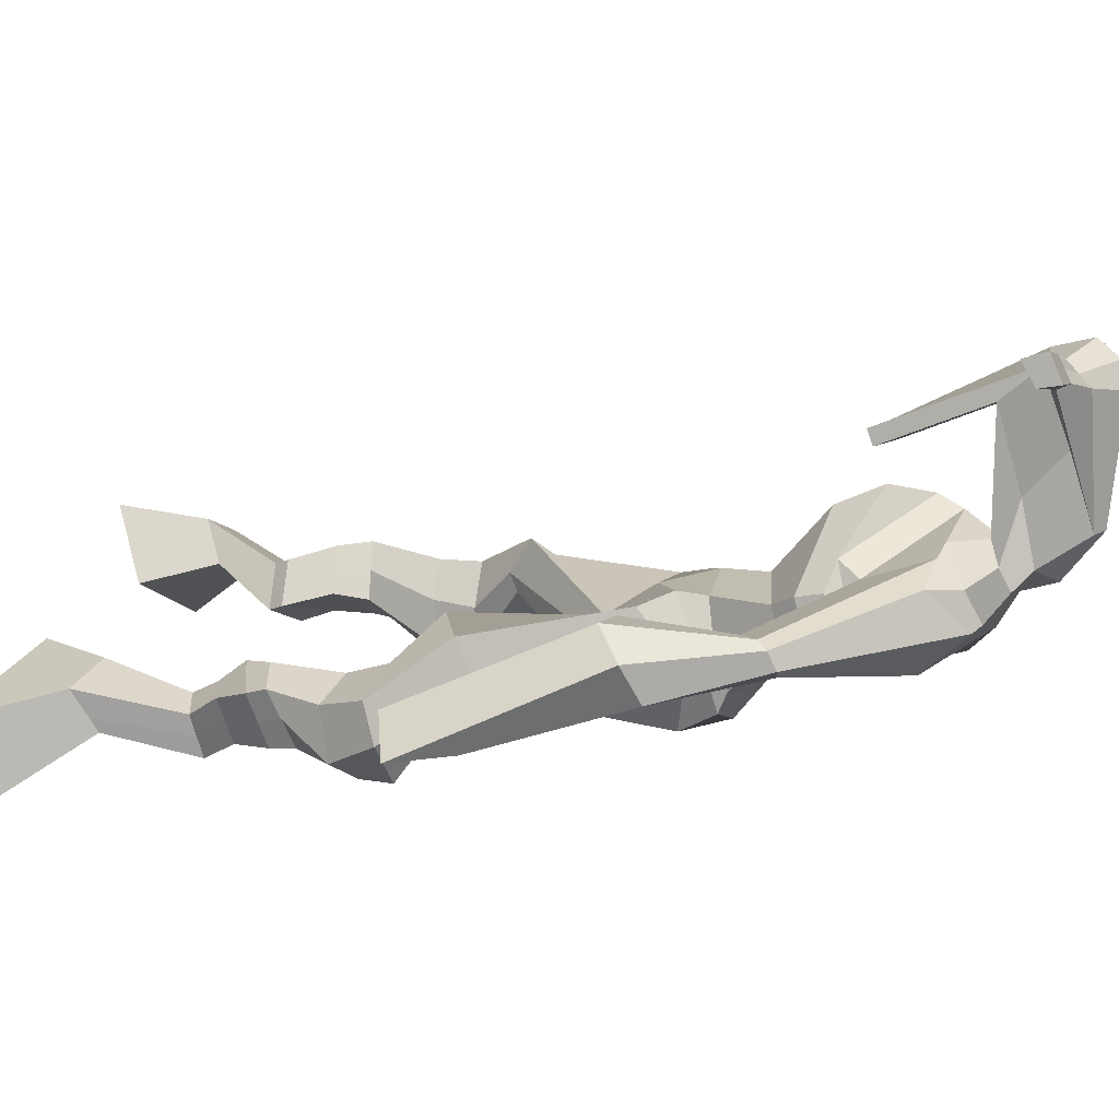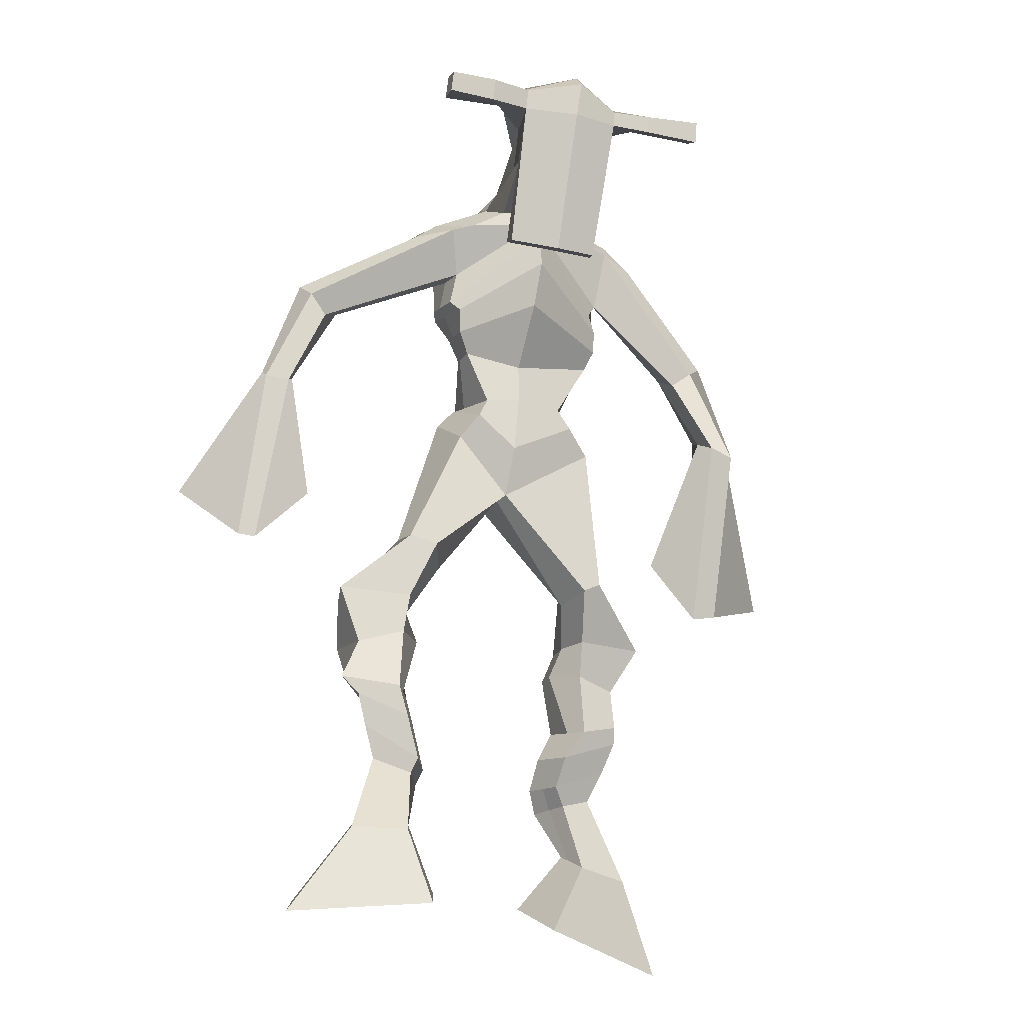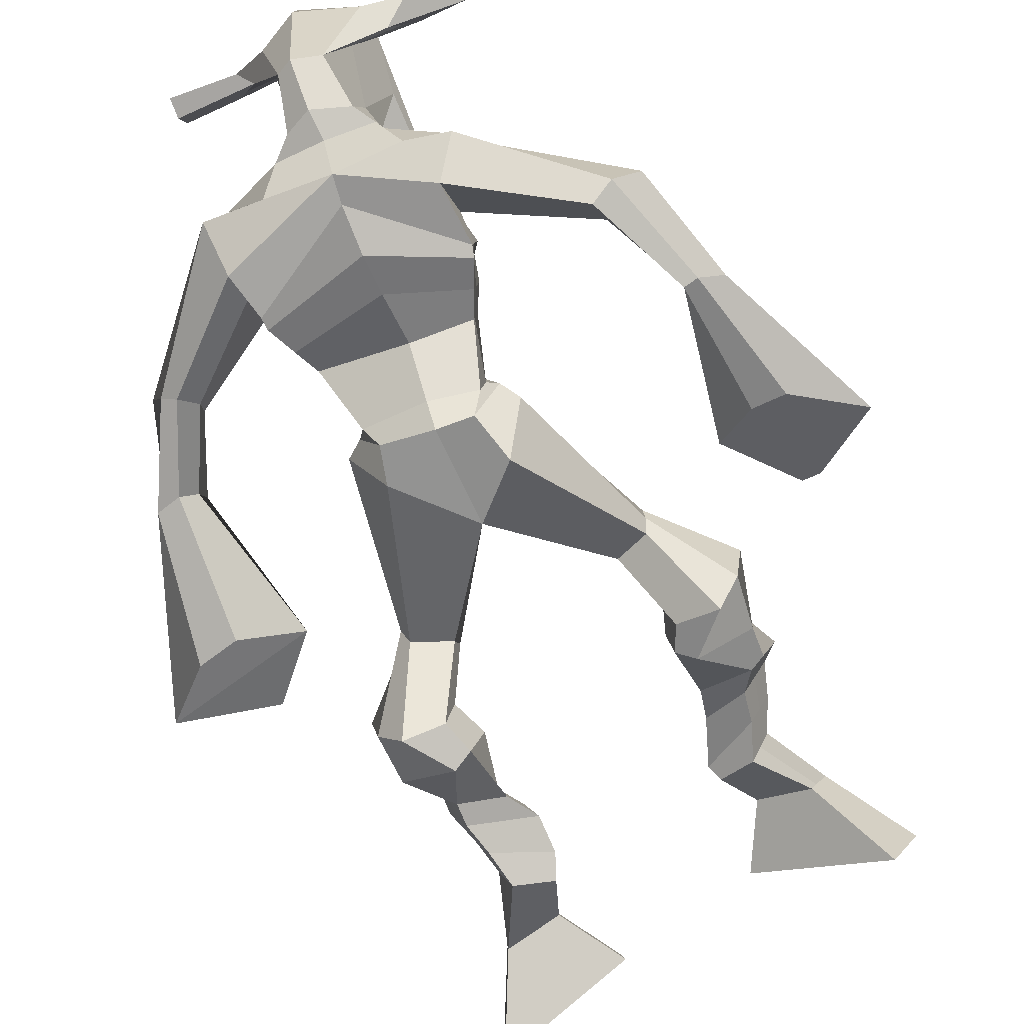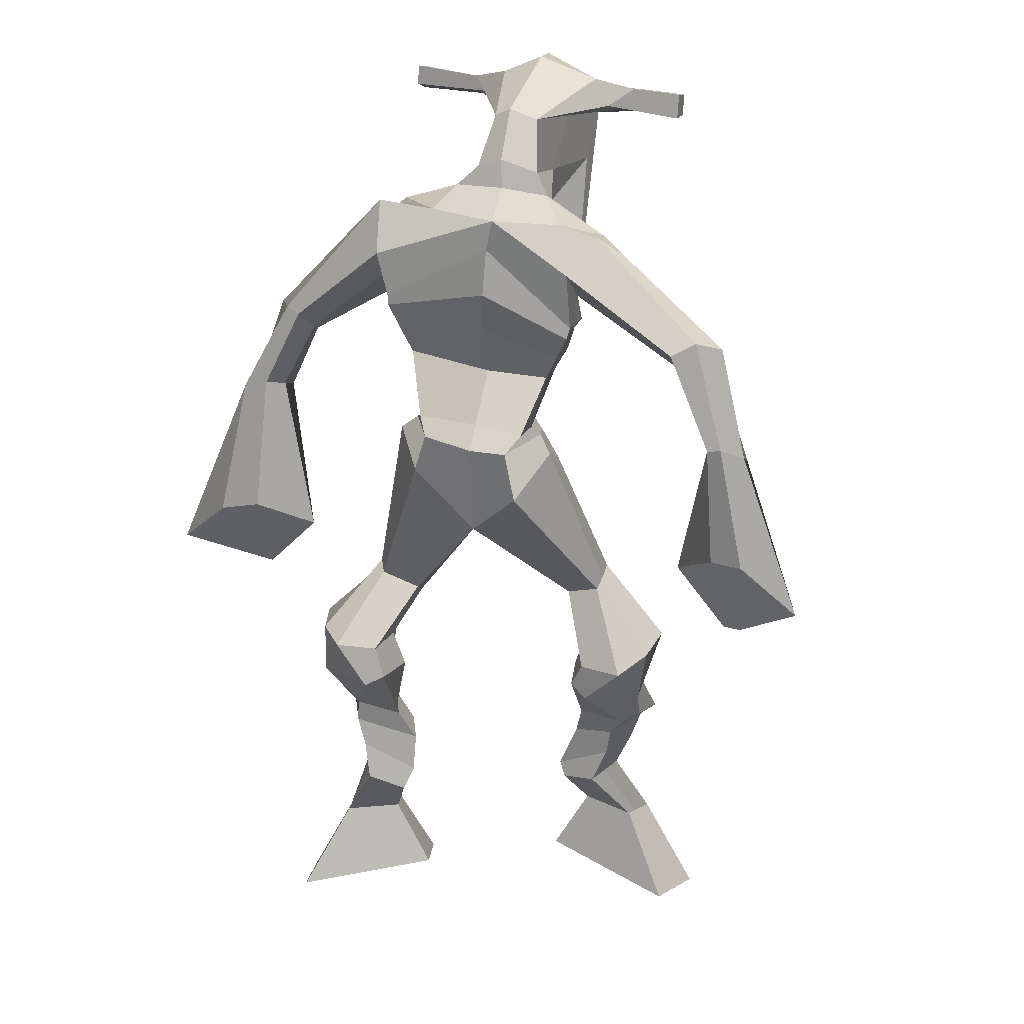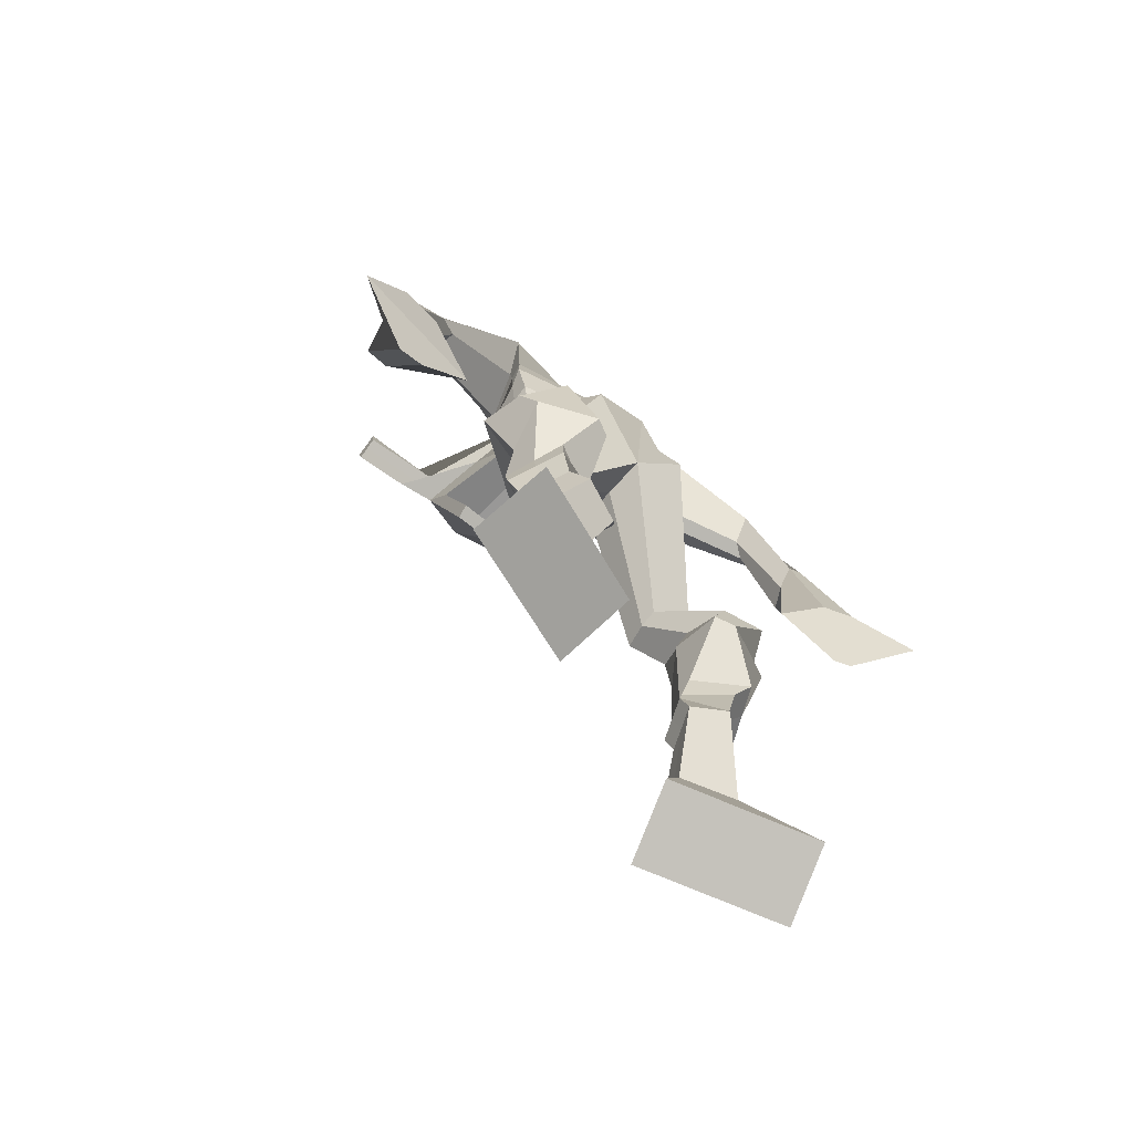
<metadata>
{"format":"obj","ext":"obj","renderer":"f3d","projection":"perspective","resolution":1024,"background":"white","views":[{"elev":7.4,"azim":107.7,"up":"+Z"},{"elev":-25.4,"azim":-19.4,"up":"+Y"},{"elev":-64.3,"azim":-157.0,"up":"+Z"},{"elev":33.5,"azim":-162.7,"up":"+Y"},{"elev":-66.7,"azim":138.9,"up":"+Y"}]}
</metadata>
<code>
o monstruo
v 0.2325 -0.2566 -0.5824
v 0.2802 -0.3502 -0.6062
v 0.2151 -0.2799 -0.5256
v 0.2495 -0.3914 -0.5066
v 0.154 -0.254 -0.6062
v 0.08136 -0.3627 -0.6727
v 0.1363 -0.2777 -0.549
v 0.05064 -0.4038 -0.573
v 0.2587 -0.1741 -0.6362
v 0.2331 -0.1756 -0.5782
v 0.2059 -0.1517 -0.6575
v 0.1802 -0.1524 -0.5999
v 0.2679 -0.1527 -0.6294
v 0.2423 -0.1536 -0.5716
v 0.1879 -0.1031 -0.6413
v 0.1611 -0.1069 -0.5817
v 0.2459 -0.08983 -0.6132
v 0.2191 -0.09361 -0.5536
v 0.18 -0.05408 -0.6473
v 0.1474 -0.06064 -0.5749
v 0.2364 -0.04366 -0.6203
v 0.2038 -0.05023 -0.5479
v 0.1577 -0.01897 -0.6597
v 0.123 -0.03286 -0.583
v 0.2378 0.05617 -0.6813
v 0.2137 0.04601 -0.5664
v 0.2121 0.04251 -0.6934
v 0.1502 0.03212 -0.5935
v 0.2207 0.09609 -0.6845
v 0.2227 0.1074 -0.566
v 0.1591 0.1002 -0.6953
v 0.1167 0.1148 -0.5863
v 0.2681 0.1702 -0.5963
v 0.2537 0.1839 -0.5293
v 0.2174 0.1987 -0.6149
v 0.2177 0.2036 -0.5538
v 0.3892 0.3346 -0.7046
v 0.3914 0.3222 -0.6016
v 0.3193 0.4103 -0.7238
v 0.2991 0.3929 -0.5586
v 0.5243 -0.2408 -0.7145
v 0.4614 -0.3227 -0.7441
v 0.5385 -0.2708 -0.6602
v 0.4869 -0.3765 -0.6492
v 0.6017 -0.2481 -0.7404
v 0.6542 -0.3612 -0.8178
v 0.6162 -0.2793 -0.6859
v 0.6797 -0.4151 -0.7228
v 0.4957 -0.1606 -0.7591
v 0.5229 -0.1613 -0.7002
v 0.5477 -0.1357 -0.7753
v 0.5708 -0.1436 -0.7177
v 0.4827 -0.1268 -0.7452
v 0.5065 -0.1348 -0.6874
v 0.5622 -0.08964 -0.7522
v 0.5873 -0.1007 -0.6927
v 0.4872 -0.08288 -0.7181
v 0.5123 -0.09391 -0.6586
v 0.5722 -0.03977 -0.7527
v 0.6043 -0.05495 -0.6814
v 0.5126 -0.03415 -0.7256
v 0.5432 -0.0495 -0.6536
v 0.5711 -0.005552 -0.7506
v 0.6039 -0.02867 -0.6752
v 0.5166 0.07487 -0.7753
v 0.5404 0.0474 -0.6623
v 0.5428 0.0629 -0.7892
v 0.604 0.03839 -0.6902
v 0.5326 0.1194 -0.7651
v 0.5395 0.1021 -0.6479
v 0.5899 0.1255 -0.7812
v 0.6449 0.1095 -0.6742
v 0.5001 0.1698 -0.6541
v 0.521 0.166 -0.5864
v 0.5496 0.2004 -0.6723
v 0.5562 0.1899 -0.6096
v 0.4735 0.4365 -0.7227
v 0.5197 0.3987 -0.5697
v 0.3927 0.7942 -0.5936
v 0.3954 0.7558 -0.4575
v 0.27 0.7439 -0.6323
v 0.2823 0.6818 -0.537
v 0.5592 0.7342 -0.6265
v 0.5228 0.6607 -0.527
v 0.2985 0.7962 -0.5815
v 0.2957 0.7519 -0.4885
v 0.238 0.7841 -0.5821
v 0.2608 0.7376 -0.4913
v 0.1069 0.6566 -0.6621
v 0.08116 0.6104 -0.6176
v 0.07634 0.6695 -0.6388
v 0.05405 0.6396 -0.6068
v 0.04323 0.5208 -0.6795
v 0.02737 0.4833 -0.6263
v 0.02303 0.5275 -0.6833
v -0.007853 0.4907 -0.6365
v 0.02212 0.3525 -0.7107
v -0.000109 0.2279 -0.6918
v -0.02484 0.3607 -0.7248
v -0.02556 0.2323 -0.6995
v 0.4884 0.7936 -0.5782
v 0.492 0.7517 -0.485
v 0.5704 0.7951 -0.5753
v 0.5319 0.7488 -0.4984
v 0.6942 0.606 -0.6137
v 0.6817 0.5627 -0.5707
v 0.7156 0.6115 -0.6036
v 0.7145 0.5893 -0.5696
v 0.745 0.4908 -0.6364
v 0.739 0.4411 -0.5468
v 0.7796 0.4812 -0.6369
v 0.7752 0.4305 -0.5503
v 0.7518 0.2974 -0.6873
v 0.7451 0.1752 -0.661
v 0.8077 0.2852 -0.6961
v 0.7809 0.1821 -0.6567
v 0.4023 0.9382 -0.3178
v 0.4002 0.9019 -0.2581
v 0.3197 0.9088 -0.3089
v 0.3187 0.8873 -0.2837
v 0.4618 0.9055 -0.3117
v 0.4653 0.8764 -0.2794
v 0.4642 0.8008 -0.3289
v 0.3981 0.8065 -0.3286
v 0.3233 0.7918 -0.3361
v 0.3467 0.8444 -0.5215
v 0.4368 0.8431 -0.5205
v 0.3962 0.8659 -0.5382
v 0.4658 0.8551 -0.2853
v 0.3177 0.8585 -0.2927
v 0.4231 0.907 -0.4795
v 0.402 0.918 -0.4761
v 0.3963 0.8499 -0.27
v 0.3607 0.9083 -0.4807
v 0.1911 0.8983 -0.3066
v 0.1902 0.8867 -0.2758
v 0.1891 0.8573 -0.2843
v 0.19 0.8649 -0.3174
v 0.6045 0.8926 -0.2993
v 0.6035 0.8778 -0.2636
v 0.6042 0.8465 -0.2722
v 0.6052 0.8644 -0.3038
v 0.3072 0.5547 -0.6014
v 0.391 0.5642 -0.6219
v 0.5154 0.5673 -0.6034
v 0.5159 0.5571 -0.5614
v 0.3921 0.5274 -0.5405
v 0.3074 0.5446 -0.5532
v 0.291 0.5916 -0.6017
v 0.5283 0.5863 -0.5495
v 0.2909 0.5771 -0.5416
v 0.3915 0.6428 -0.6412
v 0.5298 0.6052 -0.6124
v 0.3907 0.6004 -0.4587
v 0.5224 0.8507 -0.2782
v 0.5218 0.8756 -0.2713
v 0.5082 0.8889 -0.3038
v 0.4903 0.8699 -0.3122
v 0.2603 0.8987 -0.3062
v 0.2593 0.8861 -0.2728
v 0.2582 0.8542 -0.282
v 0.2976 0.8707 -0.3153
v 0.3971 0.6541 -0.3638
v 0.3925 0.6619 -0.3844
v 0.3179 0.6626 -0.3863
v 0.4586 0.6602 -0.3831
v 0.4554 0.6522 -0.3628
v 0.3189 0.6545 -0.3658
v 0.3934 0.7954 -0.487
v 0.3249 0.8208 -0.544
v 0.437 0.793 -0.4862
v 0.3475 0.7867 -0.4875
v 0.4615 0.8207 -0.5439
v 0.394 0.8236 -0.5426
v 0.2716 0.6361 -0.6215
v 0.5283 0.621 -0.5439
v 0.2844 0.6091 -0.5253
v 0.3926 0.6983 -0.6411
v 0.5472 0.6469 -0.6167
v 0.3939 0.6646 -0.4315
v 0.2679 0.6505 -0.6147
v 0.5043 0.631 -0.5069
v 0.2715 0.6277 -0.5382
v 0.3926 0.7623 -0.6229
v 0.5476 0.6651 -0.6183
v 0.3956 0.7245 -0.4402
v 0.3895 0.5087 -0.6882
v 0.4819 0.4985 -0.6707
v 0.3918 0.4668 -0.5384
v 0.325 0.4909 -0.6718
v 0.4682 0.4715 -0.561
v 0.3441 0.467 -0.5576
v 0.06708 -0.3818 -0.6263
v 0.2267 -0.2641 -0.5636
v 0.1481 -0.2618 -0.5873
v 0.2659 -0.3694 -0.5599
v 0.2456 -0.1745 -0.607
v 0.1928 -0.152 -0.6285
v 0.255 -0.1531 -0.6005
v 0.1745 -0.105 -0.6115
v 0.2325 -0.09172 -0.5834
v 0.1637 -0.05736 -0.6111
v 0.2201 -0.04695 -0.5841
v 0.1404 -0.02592 -0.6214
v 0.2493 0.04995 -0.6144
v 0.1341 0.03993 -0.6614
v 0.2338 0.1009 -0.6245
v 0.1274 0.1091 -0.6426
v 0.269 0.1598 -0.5722
v 0.2115 0.2145 -0.6028
v 0.3908 0.3305 -0.6449
v 0.2871 0.4521 -0.6463
v 0.6661 -0.3862 -0.7737
v 0.5291 -0.2505 -0.6966
v 0.6064 -0.2585 -0.7224
v 0.4732 -0.3477 -0.7
v 0.5098 -0.1606 -0.7295
v 0.5598 -0.1397 -0.7462
v 0.4949 -0.1307 -0.7162
v 0.5748 -0.09516 -0.7225
v 0.4998 -0.08839 -0.6884
v 0.5882 -0.04736 -0.7171
v 0.5279 -0.04183 -0.6896
v 0.5875 -0.01711 -0.7129
v 0.5047 0.05862 -0.7099
v 0.6211 0.05576 -0.7565
v 0.525 0.1095 -0.7052
v 0.63 0.1174 -0.7306
v 0.4995 0.1542 -0.6352
v 0.558 0.2123 -0.6566
v 0.5206 0.4581 -0.6458
v 0.2717 0.6804 -0.567
v 0.5399 0.7025 -0.5856
v 0.2429 0.7665 -0.5347
v 0.2104 0.7405 -0.5379
v 0.1019 0.6216 -0.6315
v 0.03957 0.6619 -0.6299
v 0.03864 0.5007 -0.6525
v -0.008191 0.5111 -0.6657
v 0.07865 0.3079 -0.6741
v -0.1149 0.3181 -0.7566
v 0.5461 0.7822 -0.5307
v 0.5848 0.7432 -0.5275
v 0.6714 0.587 -0.6084
v 0.7334 0.605 -0.5781
v 0.7334 0.4675 -0.5911
v 0.7842 0.4559 -0.5931
v 0.6695 0.2613 -0.6593
v 0.8748 0.2208 -0.6962
v 0.4014 0.9302 -0.2824
v 0.3192 0.8981 -0.2963
v 0.4635 0.891 -0.2956
v 0.4403 0.8273 -0.4374
v 0.3465 0.8163 -0.4432
v 0.4457 0.881 -0.3824
v 0.338 0.8835 -0.3867
v 0.1906 0.8925 -0.2912
v 0.1895 0.8611 -0.3009
v 0.604 0.8852 -0.2814
v 0.6047 0.8554 -0.288
v 0.5157 0.5628 -0.5849
v 0.3072 0.5528 -0.5923
v 0.529 0.5973 -0.5866
v 0.291 0.5863 -0.5798
v 0.5063 0.8603 -0.2952
v 0.515 0.8822 -0.2876
v 0.2779 0.8625 -0.2987
v 0.2598 0.8924 -0.2895
v 0.3254 0.8031 -0.5163
v 0.4598 0.806 -0.5159
v 0.5384 0.6377 -0.5909
v 0.2775 0.6246 -0.5828
v 0.5426 0.6578 -0.596
v 0.2693 0.6423 -0.5859
v 0.324 0.4772 -0.6193
v 0.4849 0.4828 -0.6199
v 0.3885 0.482 -0.7195
v 0.4643 0.4821 -0.701
v 0.3918 0.3885 -0.5595
v 0.34 0.474 -0.703
v 0.4861 0.4367 -0.5541
v 0.3282 0.4334 -0.549
v 0.5001 0.4717 -0.631
v 0.3072 0.4726 -0.6283
f 1 5 11 9
f 4 3 7 8
f 193 195 5 6
f 193 196 4 8
f 196 194 3 4
f 6 5 1 2
f 198 12 16 200
f 7 3 10 12
f 195 7 12 198
f 194 1 9 197
f 200 16 20 202
f 12 10 14 16
f 9 11 15 13
f 197 9 13 199
f 20 18 22 24
f 16 14 18 20
f 13 15 19 17
f 199 13 17 201
f 21 23 27 25
f 17 19 23 21
f 201 17 21 203
f 202 20 24 204
f 206 28 32 208
f 203 21 25 205
f 204 24 28 206
f 24 22 26 28
f 29 31 35 33
f 28 26 30 32
f 25 27 31 29
f 205 25 29 207
f 209 33 37 211
f 207 29 33 209
f 208 32 36 210
f 32 30 34 36
f 185 184 79 83
f 210 36 40 212
f 36 34 38 40
f 33 35 39 37
f 41 49 51 45
f 44 48 47 43
f 213 46 45 215
f 213 48 44 216
f 216 44 43 214
f 46 42 41 45
f 218 220 56 52
f 47 52 50 43
f 215 218 52 47
f 214 217 49 41
f 220 222 60 56
f 52 56 54 50
f 49 53 55 51
f 217 219 53 49
f 60 64 62 58
f 56 60 58 54
f 53 57 59 55
f 219 221 57 53
f 61 65 67 63
f 57 61 63 59
f 221 223 61 57
f 222 224 64 60
f 226 228 72 68
f 223 225 65 61
f 224 226 68 64
f 64 68 66 62
f 69 73 75 71
f 68 72 70 66
f 65 69 71 67
f 225 227 69 65
f 229 211 37 73
f 227 229 73 69
f 228 230 76 72
f 72 76 74 70
f 184 181 81 79
f 230 231 78 76
f 76 78 38 74
f 73 37 77 75
f 268 159 135 257
f 133 129 122 118
f 186 182 84 80
f 274 183 82 232
f 273 185 83 233
f 183 186 80 82
f 234 235 88 86
f 82 88 92 90
f 82 80 86 88
f 79 81 87 85
f 90 92 96 94
f 235 87 91 237
f 232 82 90 236
f 87 81 89 91
f 95 93 97 99
f 236 90 94 238
f 91 89 93 95
f 237 91 95 239
f 240 98 100 241
f 239 95 99 241
f 94 96 100 98
f 238 94 98 240
f 242 102 104 243
f 83 79 101 103
f 80 84 104 102
f 104 84 106 108
f 108 106 110 112
f 83 103 107 105
f 233 83 105 244
f 243 104 108 245
f 109 111 115 113
f 245 108 112 247
f 105 107 111 109
f 244 105 109 246
f 248 113 115 249
f 246 109 113 248
f 112 110 114 116
f 247 112 116 249
f 250 117 119 251
f 250 118 122 252
f 156 155 141 140
f 131 132 117 121
f 132 134 119 117
f 130 133 118 120
f 172 169 124 125
f 174 170 126 128
f 173 174 128 127
f 270 173 127 253
f 169 171 123 124
f 269 172 125 254
f 129 133 163 167
f 128 126 134 132
f 127 128 132 131
f 253 127 131 255
f 130 125 165 168
f 254 125 130 256
f 258 137 136 257
f 161 160 136 137
f 267 161 137 258
f 159 162 138 135
f 260 142 139 259
f 158 157 139 142
f 266 156 140 259
f 265 158 142 260
f 192 189 147 148
f 276 188 145 261
f 275 192 148 262
f 189 191 146 147
f 187 190 143 144
f 188 187 144 145
f 148 147 154 151
f 261 145 153 263
f 262 148 151 264
f 147 146 150 154
f 144 143 149 152
f 145 144 152 153
f 255 131 158 265
f 252 122 156 266
f 131 121 157 158
f 122 129 155 156
f 119 134 162 159
f 256 130 161 267
f 130 120 160 161
f 251 119 159 268
f 165 164 163 168
f 164 166 167 163
f 133 130 168 163
f 123 129 167 166
f 124 123 166 164
f 125 124 164 165
f 234 86 172 269
f 80 102 171 169
f 242 101 173 270
f 101 79 174 173
f 79 85 170 174
f 86 80 169 172
f 151 154 180 177
f 263 153 179 271
f 264 151 177 272
f 154 150 176 180
f 152 149 175 178
f 153 152 178 179
f 177 180 186 183
f 271 179 185 273
f 272 177 183 274
f 180 176 182 186
f 178 175 181 184
f 179 178 184 185
f 278 277 187 188
f 277 280 190 187
f 279 281 191 189
f 284 282 192 275
f 283 278 188 276
f 282 279 189 192
f 281 283 276 191
f 280 284 275 190
f 175 272 274 181
f 176 271 273 182
f 149 264 272 175
f 150 263 271 176
f 102 242 270 171
f 85 234 269 170
f 120 251 268 160
f 134 256 267 162
f 121 252 266 157
f 129 255 265 155
f 143 262 264 149
f 146 261 263 150
f 190 275 262 143
f 191 276 261 146
f 155 265 260 141
f 157 266 259 139
f 141 260 259 140
f 162 267 258 138
f 138 258 257 135
f 126 254 256 134
f 123 253 255 129
f 170 269 254 126
f 171 270 253 123
f 117 250 252 121
f 118 250 251 120
f 111 247 249 115
f 110 246 248 114
f 114 248 249 116
f 106 244 246 110
f 107 245 247 111
f 103 243 245 107
f 84 233 244 106
f 101 242 243 103
f 93 238 240 97
f 96 239 241 100
f 97 240 241 99
f 92 237 239 96
f 89 236 238 93
f 81 232 236 89
f 88 235 237 92
f 85 87 235 234
f 182 273 233 84
f 181 274 232 81
f 160 268 257 136
f 75 77 231 230
f 71 75 230 228
f 70 74 229 227
f 74 38 211 229
f 66 70 227 225
f 63 67 226 224
f 62 66 225 223
f 67 71 228 226
f 59 63 224 222
f 58 62 223 221
f 54 58 221 219
f 50 54 219 217
f 55 59 222 220
f 43 50 217 214
f 45 51 218 215
f 51 55 220 218
f 42 216 214 41
f 46 213 216 42
f 48 213 215 47
f 35 210 212 39
f 31 208 210 35
f 30 207 209 34
f 34 209 211 38
f 26 205 207 30
f 23 204 206 27
f 22 203 205 26
f 27 206 208 31
f 19 202 204 23
f 18 201 203 22
f 14 199 201 18
f 10 197 199 14
f 15 200 202 19
f 3 194 197 10
f 5 195 198 11
f 11 198 200 15
f 2 1 194 196
f 6 2 196 193
f 8 7 195 193
f 39 212 284 280
f 78 231 283 281
f 40 38 279 282
f 231 77 278 283
f 212 40 282 284
f 38 78 281 279
f 37 39 280 277
f 77 37 277 278

</code>
